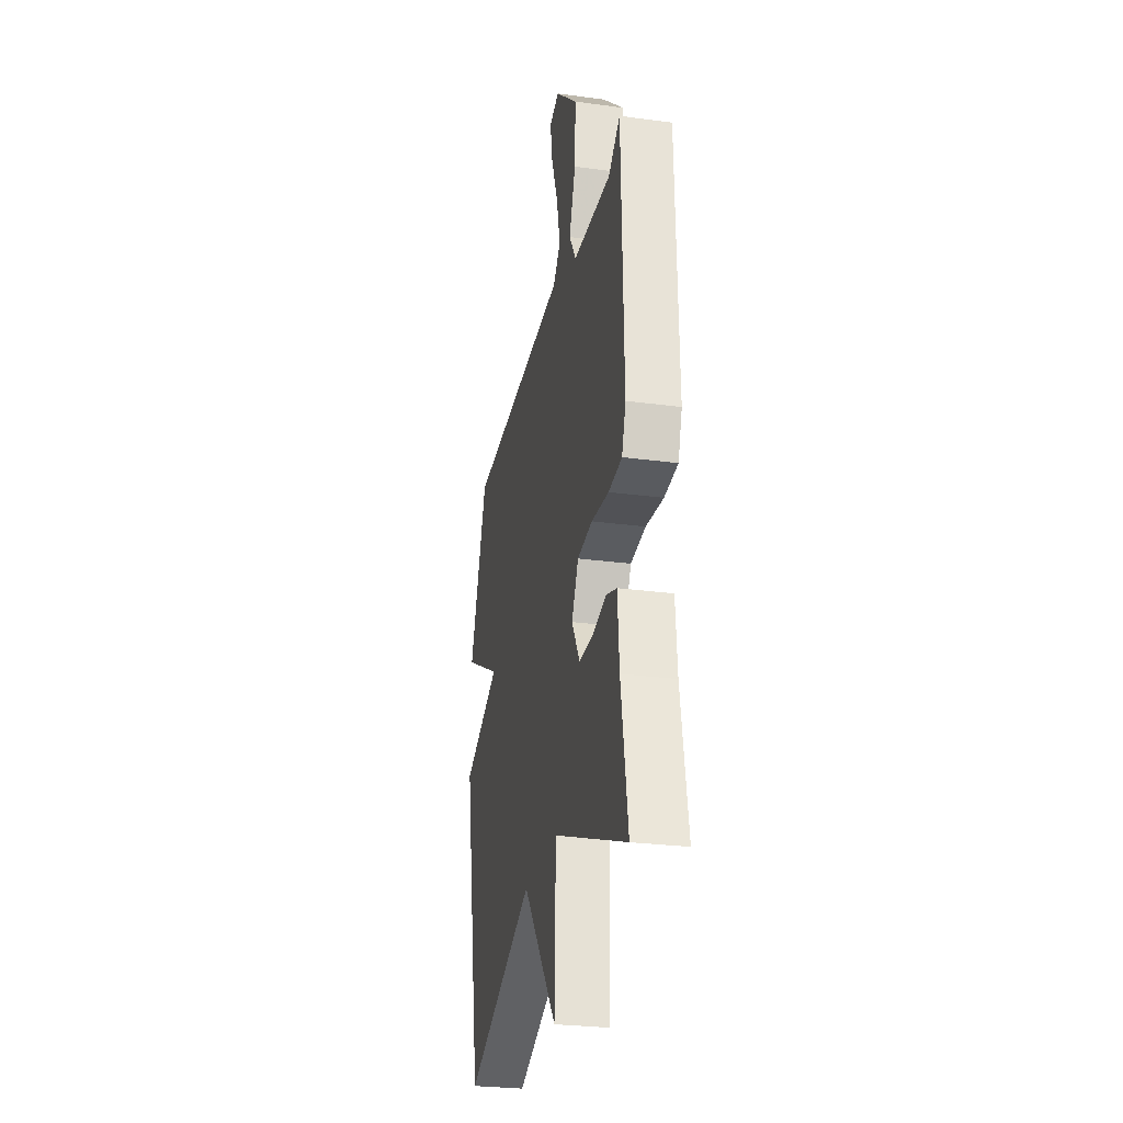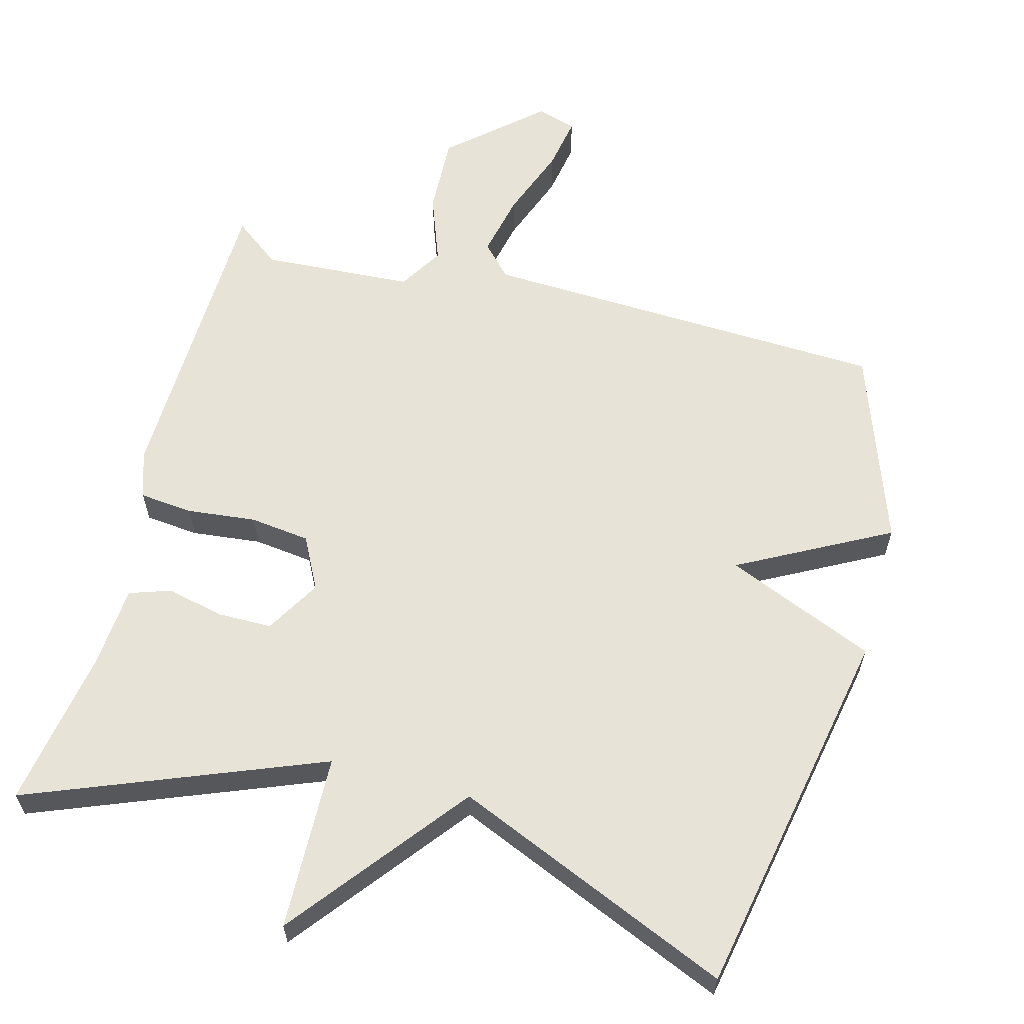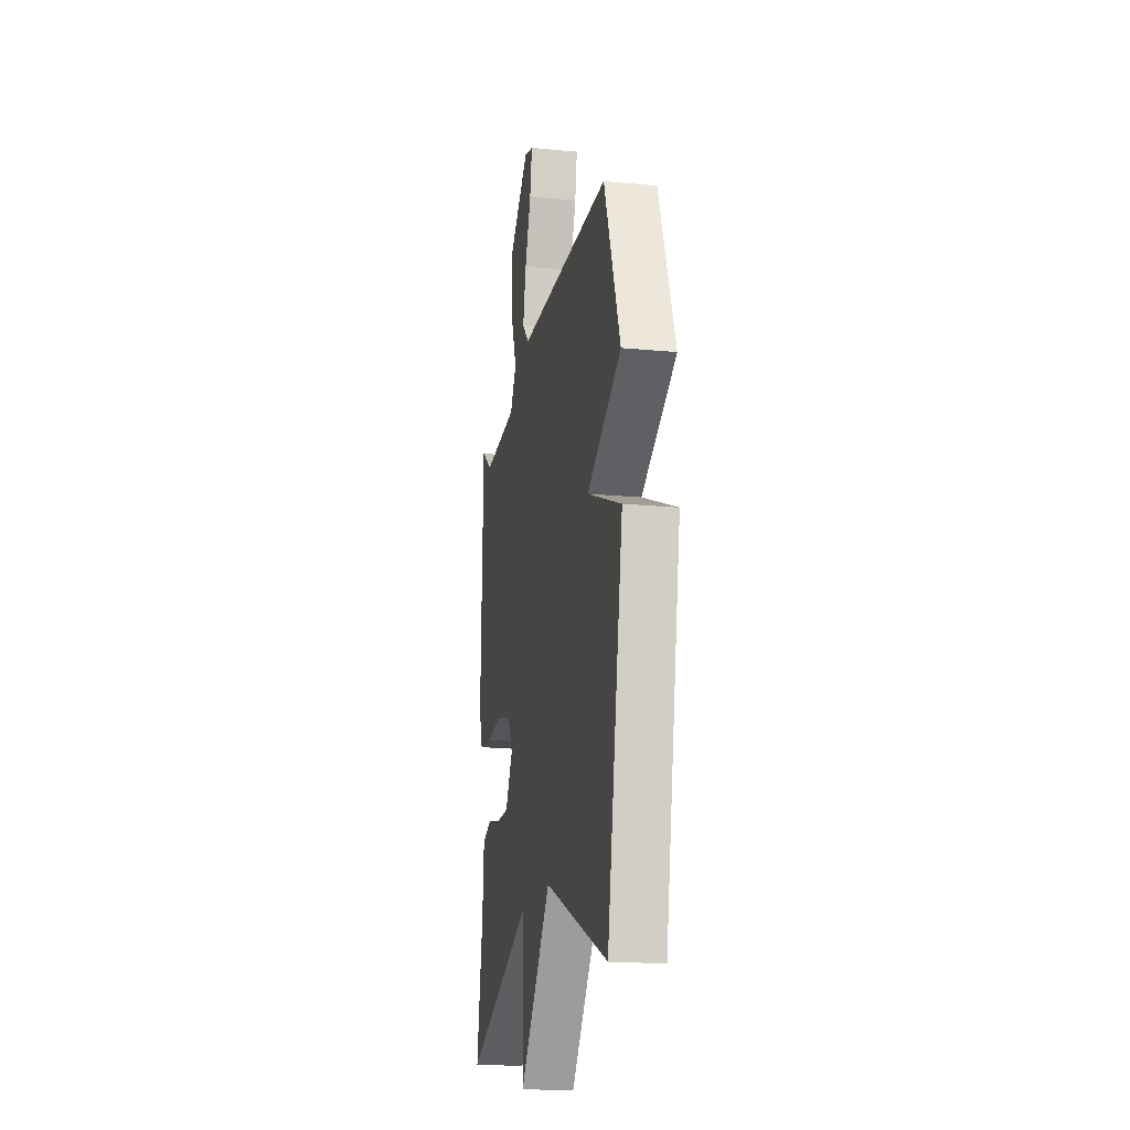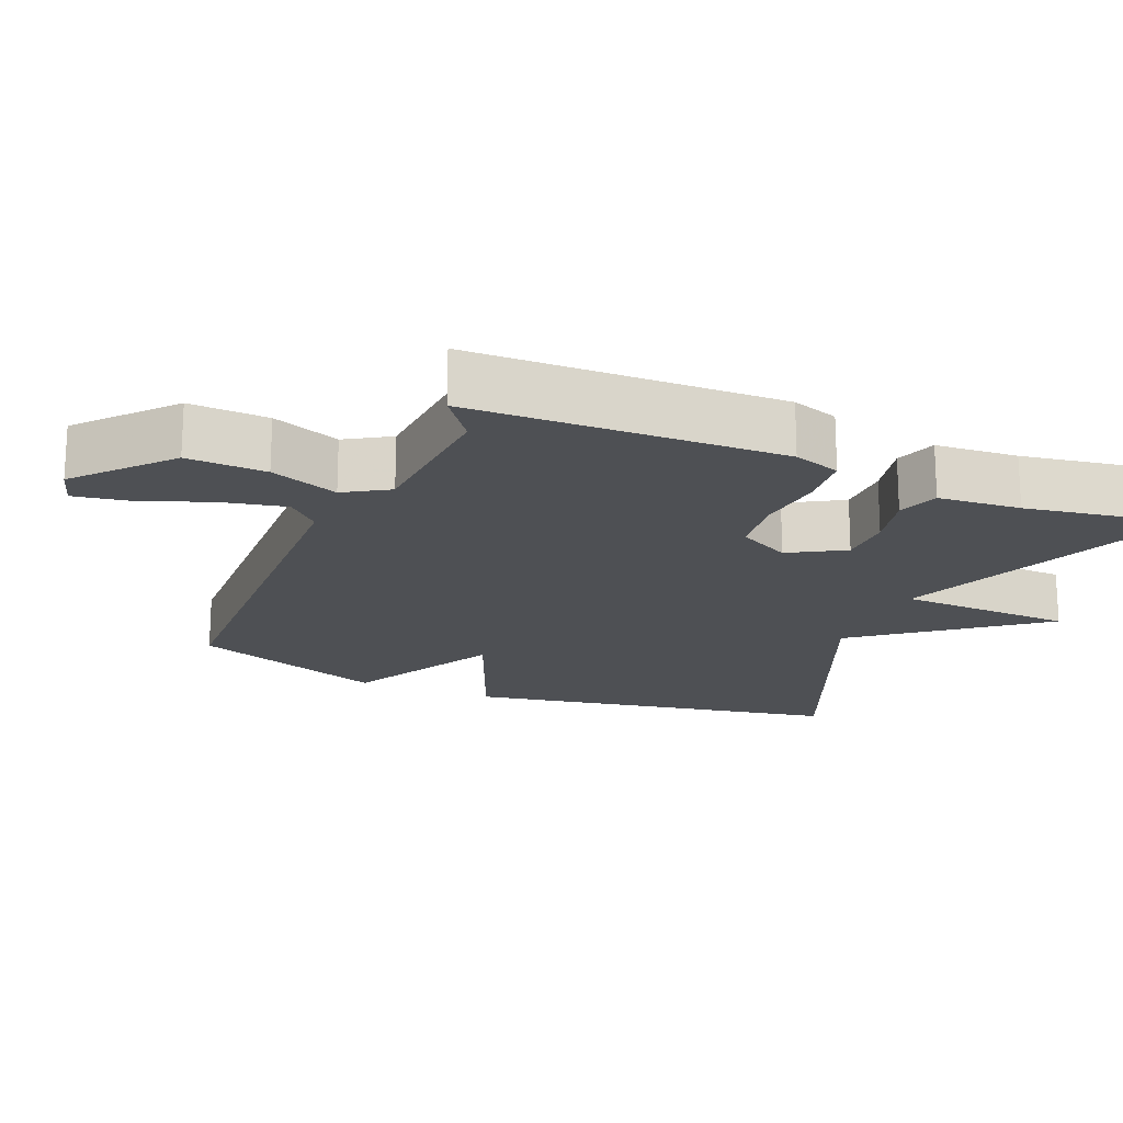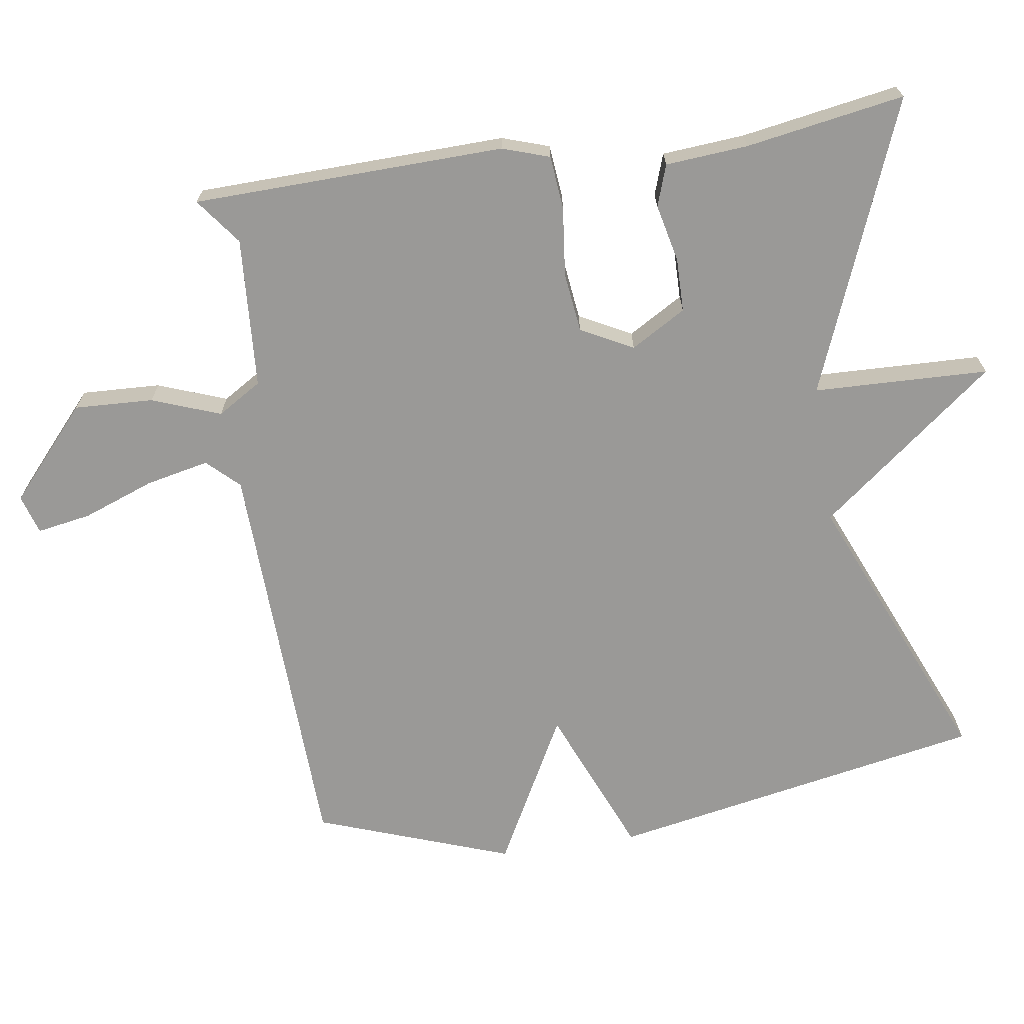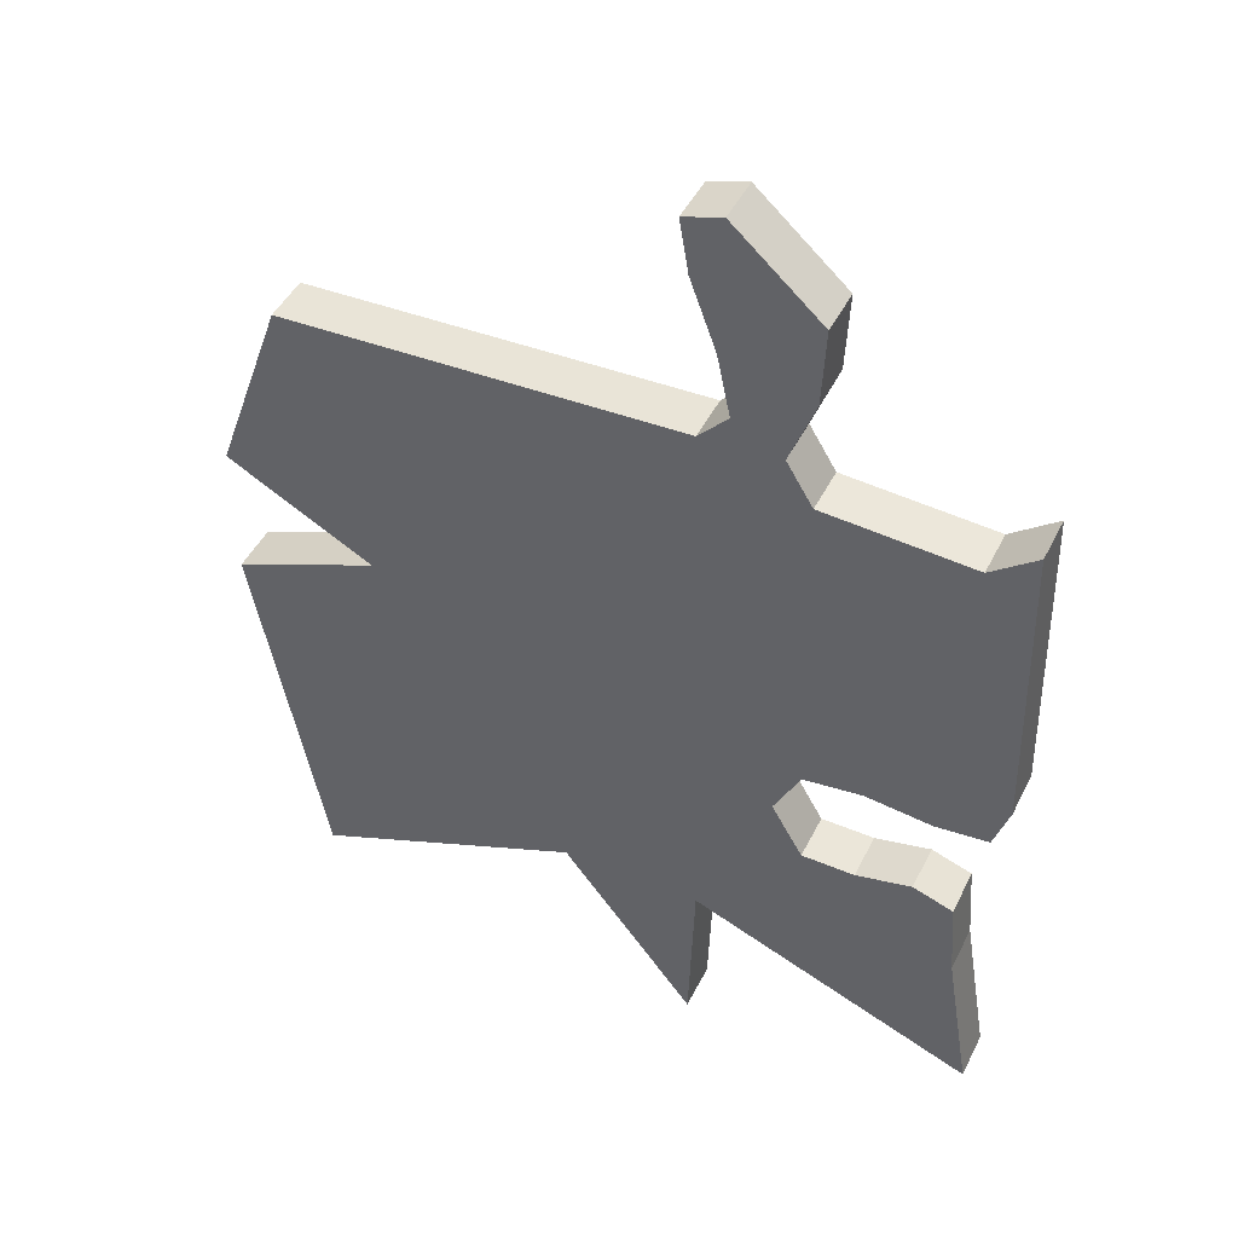
<metadata>
{"format":"obj","ext":"obj","renderer":"f3d","projection":"perspective","resolution":1024,"background":"white","views":[{"elev":-27.6,"azim":78.4,"up":"+Z"},{"elev":61.5,"azim":-164.8,"up":"+Y"},{"elev":-18.2,"azim":-100.6,"up":"+Z"},{"elev":-18.9,"azim":67.2,"up":"+Y"},{"elev":-68.9,"azim":98.6,"up":"+Y"},{"elev":45.8,"azim":25.4,"up":"+Z"}]}
</metadata>
<code>
v -0.5 0.07 -0.5
v -0.598 0.07 0.027
v -0.388 0.07 0.114
v -0.598 0.07 0.227
v -0.5 0.07 0.5
v 0.072 0.07 0.52
v 0.114 0.07 0.564
v 0.095 0.07 0.653
v 0.058 0.07 0.753
v 0.045 0.07 0.829
v 0.1 0.07 0.846
v 0.226 0.07 0.734
v 0.221 0.07 0.623
v 0.185 0.07 0.527
v 0.223 0.07 0.465
v 0.435 0.07 0.451
v 0.5 0.07 0.5
v 0.511 0.07 0.063
v 0.489 0.07 -0.003
v 0.414 0.07 -0.01
v 0.317 0.07 0.001
v 0.233 0.07 -0.009
v 0.195 0.07 -0.082
v 0.24 0.07 -0.159
v 0.316 0.07 -0.16
v 0.396 0.07 -0.142
v 0.454 0.07 -0.162
v 0.463 0.07 -0.278
v 0.5 0.07 -0.5
v 0.091 0.07 -0.336
v 0.083 0.07 -0.582
v -0.109 0.07 -0.336
v -0.5 0 -0.5
v -0.598 0 0.027
v -0.388 0 0.114
v -0.598 0 0.227
v -0.5 0 0.5
v 0.072 0 0.52
v 0.114 0 0.564
v 0.095 0 0.653
v 0.058 0 0.753
v 0.045 0 0.829
v 0.1 0 0.846
v 0.226 0 0.734
v 0.221 0 0.623
v 0.185 0 0.527
v 0.223 0 0.465
v 0.435 0 0.451
v 0.5 0 0.5
v 0.511 0 0.063
v 0.489 0 -0.003
v 0.414 0 -0.01
v 0.317 0 0.001
v 0.233 0 -0.009
v 0.195 0 -0.082
v 0.24 0 -0.159
v 0.316 0 -0.16
v 0.396 0 -0.142
v 0.454 0 -0.162
v 0.463 0 -0.278
v 0.5 0 -0.5
v 0.091 0 -0.336
v 0.083 0 -0.582
v -0.109 0 -0.336
f 30 31 32
f 28 29 30
f 28 30 32
f 27 28 32
f 26 27 32
f 25 26 32
f 24 25 32
f 1 2 3
f 32 1 3
f 24 32 3
f 23 24 3
f 19 20 21
f 18 19 21
f 17 18 21
f 16 17 21
f 15 16 21 22
f 23 3 4
f 22 23 4
f 15 22 4
f 14 15 4
f 12 13 14
f 11 12 14
f 10 11 14
f 9 10 14
f 8 9 14
f 4 5 6
f 14 4 6
f 14 6 7
f 7 8 14
f 64 63 62
f 62 61 60
f 64 62 60
f 64 60 59
f 64 59 58
f 64 58 57
f 64 57 56
f 35 34 33
f 35 33 64
f 35 64 56
f 35 56 55
f 53 52 51
f 53 51 50
f 53 50 49
f 53 49 48
f 54 53 48 47
f 36 35 55
f 36 55 54
f 36 54 47
f 36 47 46
f 46 45 44
f 46 44 43
f 46 43 42
f 46 42 41
f 46 41 40
f 38 37 36
f 38 36 46
f 39 38 46
f 46 40 39
f 1 33 34 2
f 2 34 35 3
f 3 35 36 4
f 4 36 37 5
f 5 37 38 6
f 6 38 39 7
f 7 39 40 8
f 8 40 41 9
f 9 41 42 10
f 10 42 43 11
f 11 43 44 12
f 12 44 45 13
f 13 45 46 14
f 14 46 47 15
f 15 47 48 16
f 16 48 49 17
f 17 49 50 18
f 18 50 51 19
f 19 51 52 20
f 20 52 53 21
f 21 53 54 22
f 22 54 55 23
f 23 55 56 24
f 24 56 57 25
f 25 57 58 26
f 26 58 59 27
f 27 59 60 28
f 28 60 61 29
f 29 61 62 30
f 30 62 63 31
f 31 63 64 32
f 32 64 33 1

</code>
